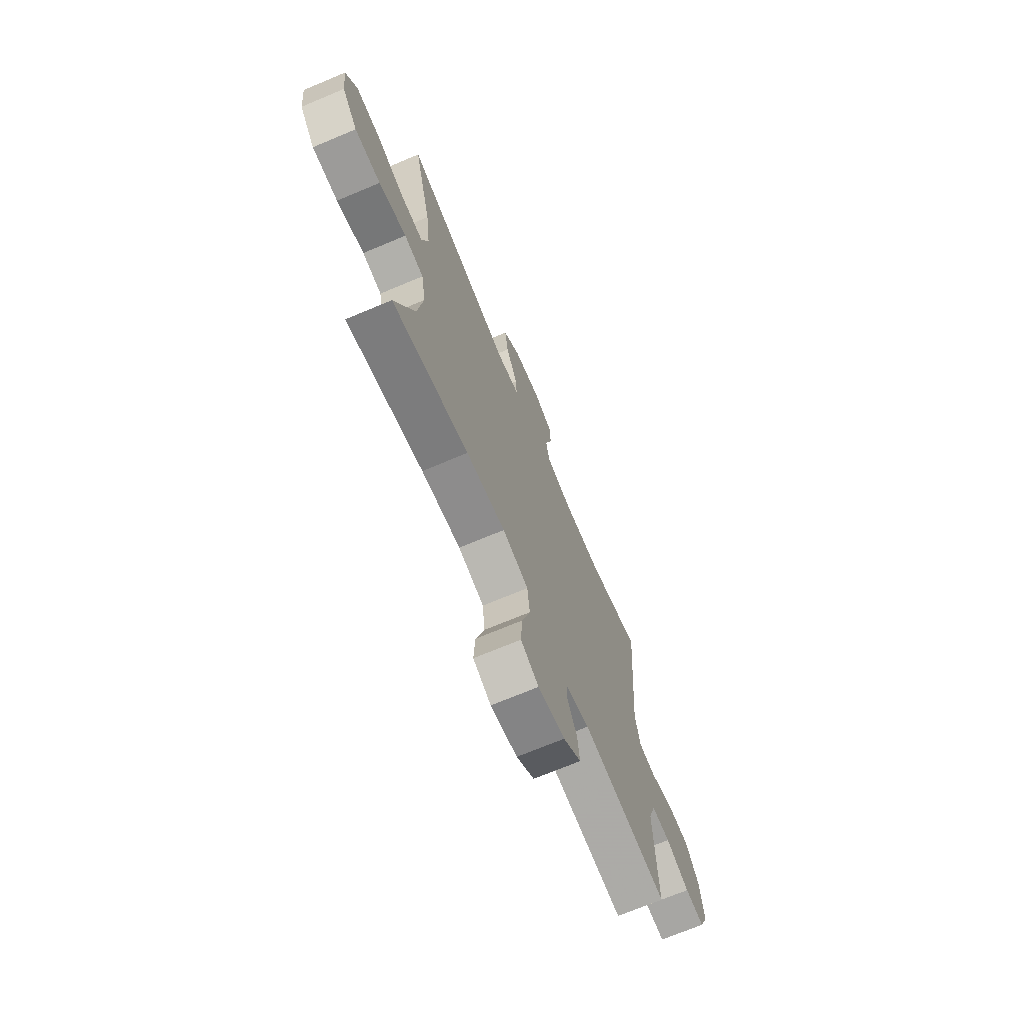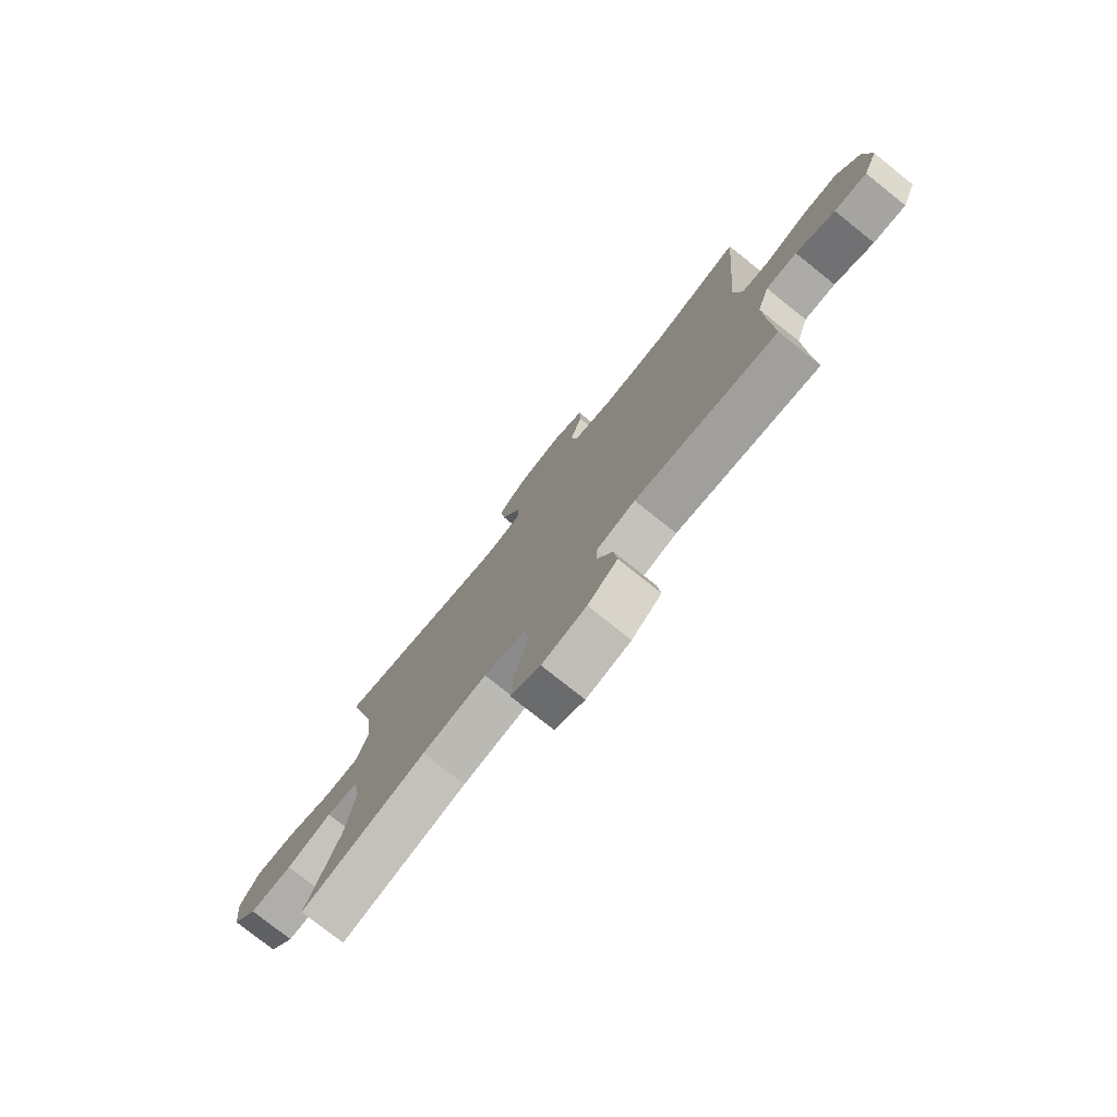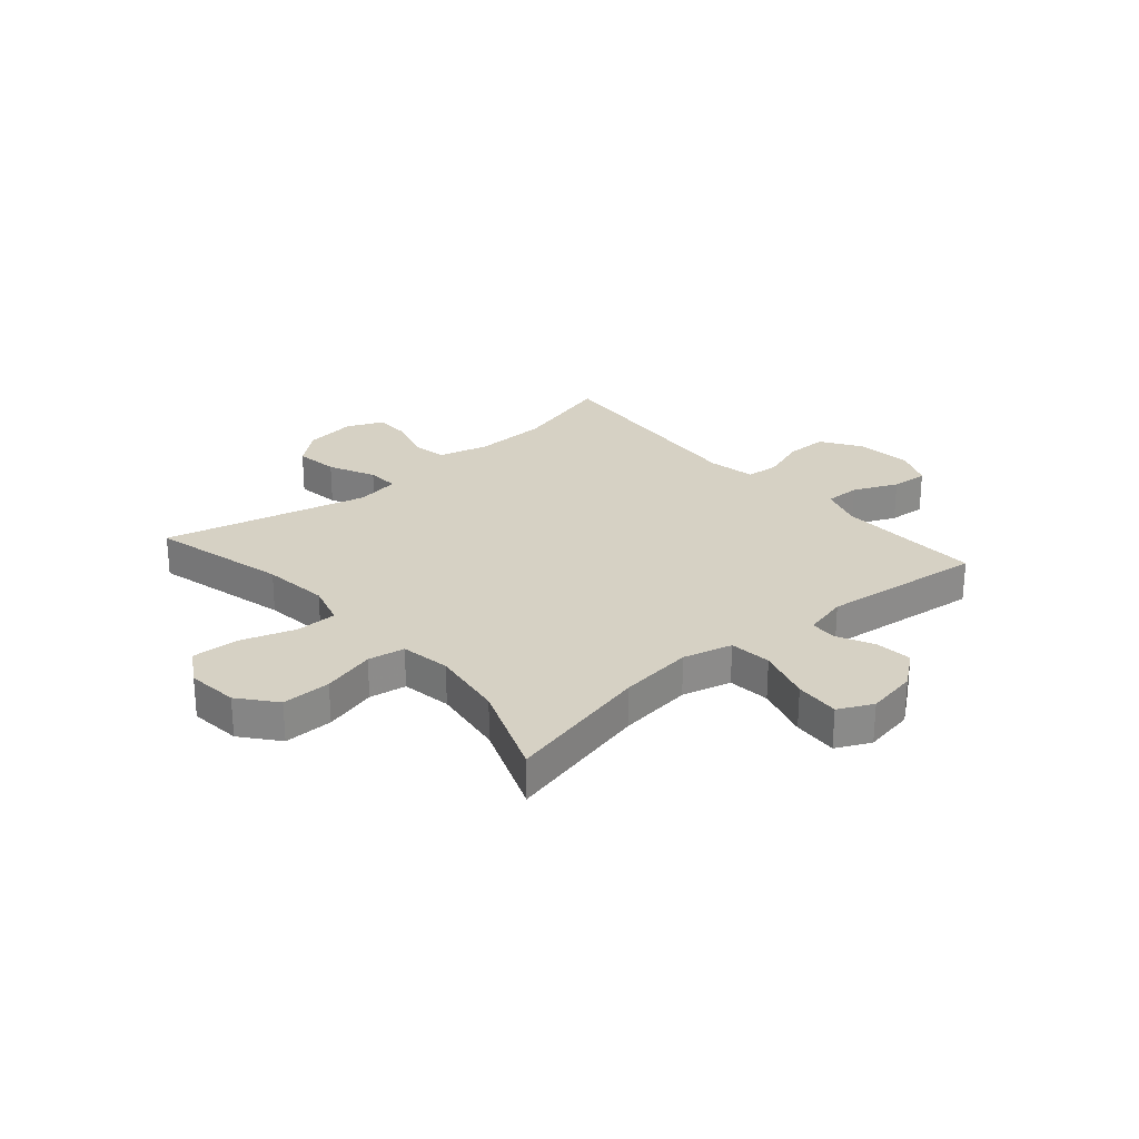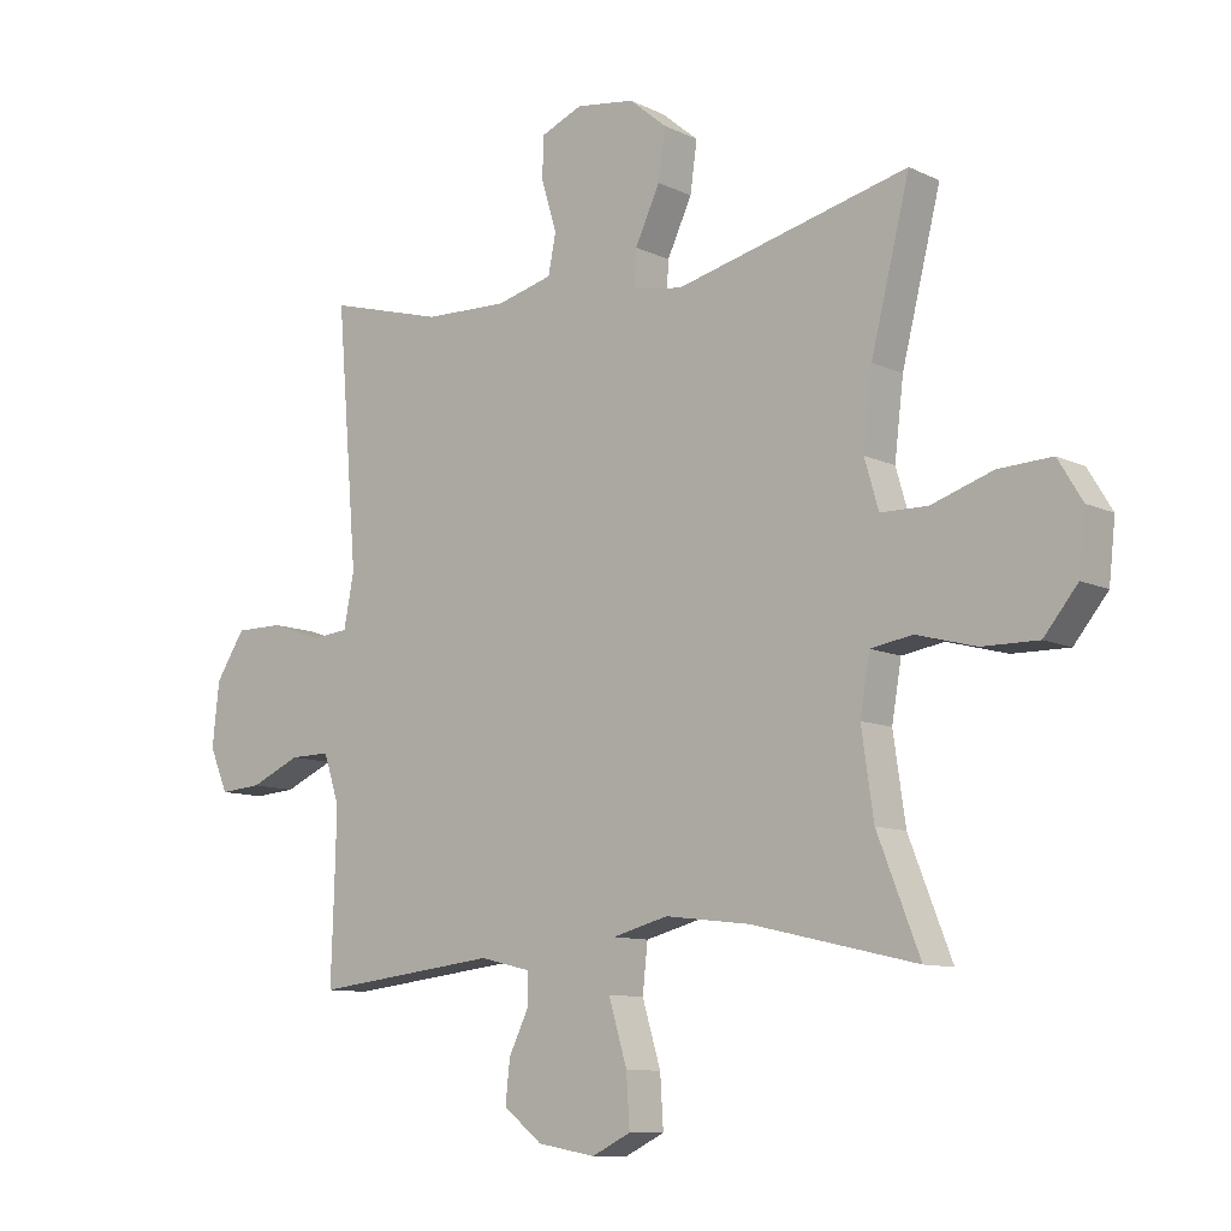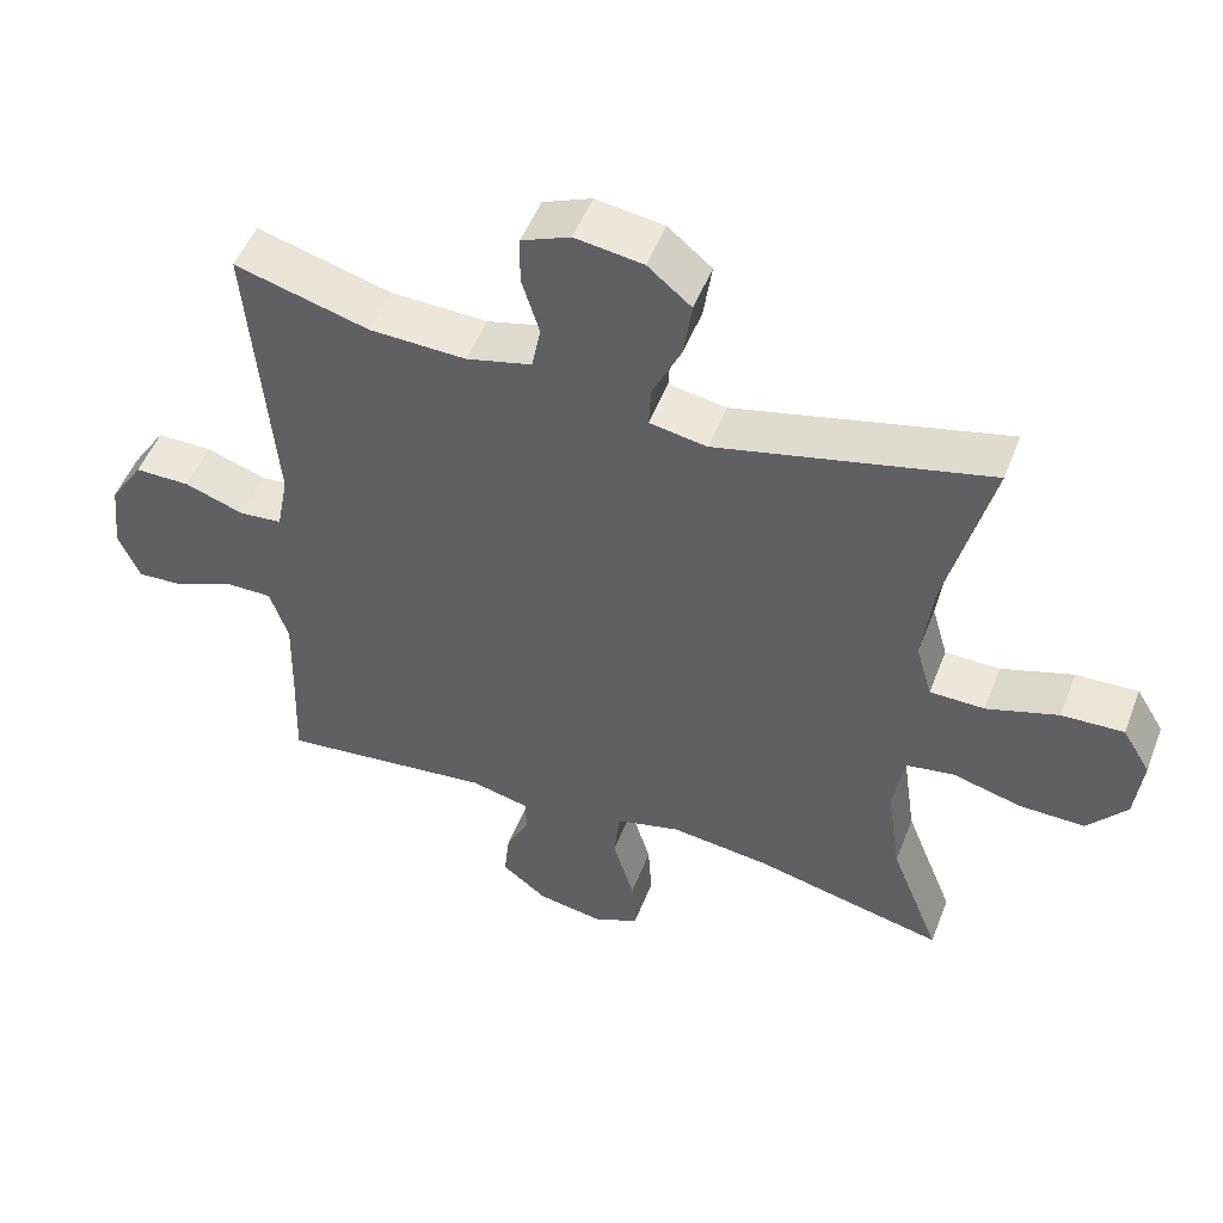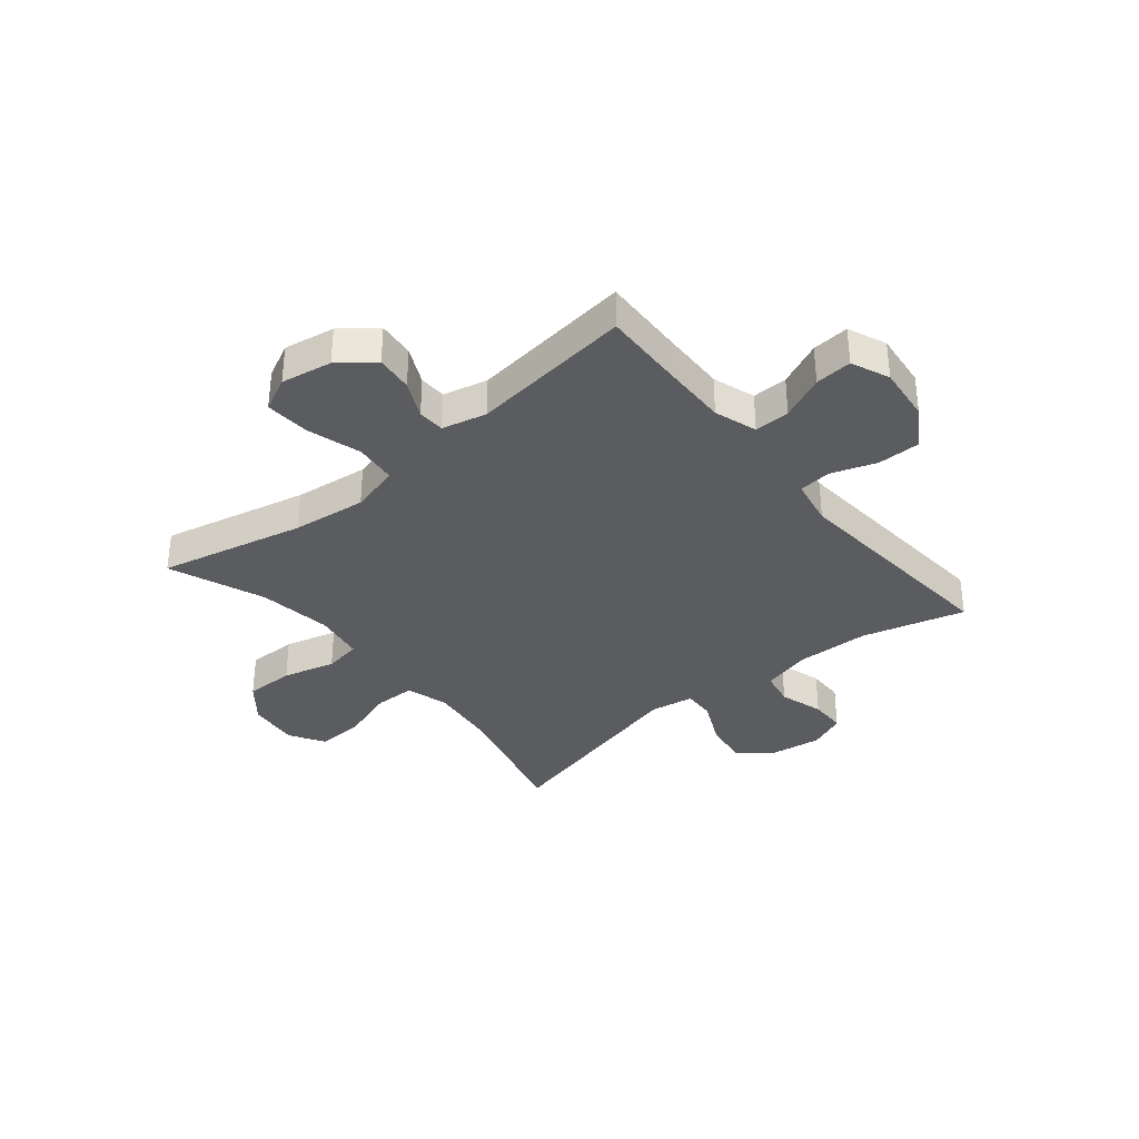
<metadata>
{"format":"obj","ext":"obj","renderer":"f3d","projection":"perspective","resolution":1024,"background":"white","views":[{"elev":-70.4,"azim":112.8,"up":"+Z"},{"elev":-77.2,"azim":-128.6,"up":"+Z"},{"elev":26.6,"azim":139.1,"up":"+Y"},{"elev":-9.9,"azim":39.4,"up":"+Z"},{"elev":51.0,"azim":20.9,"up":"+Z"},{"elev":-35.1,"azim":-140.5,"up":"+Y"}]}
</metadata>
<code>
v 0.5 0.07 -0.5
v 0.24 0.07 -0.44
v 0.107 0.07 -0.424
v 0.019 0.07 -0.447
v 0.011 0.07 -0.522
v 0.04 0.07 -0.619
v 0.045 0.07 -0.699
v -0.016 0.07 -0.729
v -0.107 0.07 -0.713
v -0.168 0.07 -0.665
v -0.161 0.07 -0.599
v -0.129 0.07 -0.533
v -0.131 0.07 -0.485
v -0.21 0.07 -0.466
v -0.5 0.07 -0.5
v -0.495 0.07 -0.358
v -0.492 0.07 -0.238
v -0.517 0.07 -0.162
v -0.58 0.07 -0.163
v -0.659 0.07 -0.198
v -0.725 0.07 -0.203
v -0.754 0.07 -0.135
v -0.743 0.07 -0.035
v -0.697 0.07 0.036
v -0.622 0.07 0.036
v -0.541 0.07 0.008
v -0.483 0.07 0.014
v -0.467 0.07 0.098
v -0.5 0.07 0.5
v -0.318 0.07 0.45
v -0.187 0.07 0.446
v -0.098 0.07 0.469
v -0.086 0.07 0.531
v -0.11 0.07 0.61
v -0.109 0.07 0.675
v -0.043 0.07 0.703
v 0.049 0.07 0.69
v 0.108 0.07 0.641
v 0.097 0.07 0.563
v 0.058 0.07 0.48
v 0.055 0.07 0.423
v 0.133 0.07 0.41
v 0.5 0.07 0.5
v 0.439 0.07 0.256
v 0.425 0.07 0.138
v 0.447 0.07 0.062
v 0.521 0.07 0.061
v 0.618 0.07 0.093
v 0.702 0.07 0.097
v 0.74 0.07 0.034
v 0.73 0.07 -0.058
v 0.677 0.07 -0.123
v 0.589 0.07 -0.122
v 0.495 0.07 -0.097
v 0.429 0.07 -0.108
v 0.414 0.07 -0.197
v 0.433 0.07 -0.329
v 0.5 0 -0.5
v 0.24 0 -0.44
v 0.107 0 -0.424
v 0.019 0 -0.447
v 0.011 0 -0.522
v 0.04 0 -0.619
v 0.045 0 -0.699
v -0.016 0 -0.729
v -0.107 0 -0.713
v -0.168 0 -0.665
v -0.161 0 -0.599
v -0.129 0 -0.533
v -0.131 0 -0.485
v -0.21 0 -0.466
v -0.5 0 -0.5
v -0.495 0 -0.358
v -0.492 0 -0.238
v -0.517 0 -0.162
v -0.58 0 -0.163
v -0.659 0 -0.198
v -0.725 0 -0.203
v -0.754 0 -0.135
v -0.743 0 -0.035
v -0.697 0 0.036
v -0.622 0 0.036
v -0.541 0 0.008
v -0.483 0 0.014
v -0.467 0 0.098
v -0.5 0 0.5
v -0.318 0 0.45
v -0.187 0 0.446
v -0.098 0 0.469
v -0.086 0 0.531
v -0.11 0 0.61
v -0.109 0 0.675
v -0.043 0 0.703
v 0.049 0 0.69
v 0.108 0 0.641
v 0.097 0 0.563
v 0.058 0 0.48
v 0.055 0 0.423
v 0.133 0 0.41
v 0.5 0 0.5
v 0.439 0 0.256
v 0.425 0 0.138
v 0.447 0 0.062
v 0.521 0 0.061
v 0.618 0 0.093
v 0.702 0 0.097
v 0.74 0 0.034
v 0.73 0 -0.058
v 0.677 0 -0.123
v 0.589 0 -0.122
v 0.495 0 -0.097
v 0.429 0 -0.108
v 0.414 0 -0.197
v 0.433 0 -0.329
f 51 52 53 54
f 49 50 51 54
f 47 48 49 54
f 46 47 54 55
f 45 46 55 56
f 42 43 44
f 41 42 44 45
f 37 38 39 40
f 37 40 41
f 36 37 41
f 33 34 35 36
f 32 33 36 41
f 31 32 41 45
f 28 29 30
f 27 28 30 31
f 23 24 25 26
f 23 26 27
f 22 23 27
f 19 20 21 22
f 18 19 22 27
f 17 18 27 31
f 14 15 16
f 13 14 16 17
f 9 10 11 12
f 9 12 13
f 8 9 13
f 5 6 7 8
f 4 5 8 13
f 3 4 13 17
f 57 1 2
f 56 57 2 3
f 31 45 56
f 3 17 31 56
f 111 110 109 108
f 111 108 107 106
f 111 106 105 104
f 112 111 104 103
f 113 112 103 102
f 101 100 99
f 102 101 99 98
f 97 96 95 94
f 98 97 94
f 98 94 93
f 93 92 91 90
f 98 93 90 89
f 102 98 89 88
f 87 86 85
f 88 87 85 84
f 83 82 81 80
f 84 83 80
f 84 80 79
f 79 78 77 76
f 84 79 76 75
f 88 84 75 74
f 73 72 71
f 74 73 71 70
f 69 68 67 66
f 70 69 66
f 70 66 65
f 65 64 63 62
f 70 65 62 61
f 74 70 61 60
f 59 58 114
f 60 59 114 113
f 113 102 88
f 113 88 74 60
f 1 58 59 2
f 2 59 60 3
f 3 60 61 4
f 4 61 62 5
f 5 62 63 6
f 6 63 64 7
f 7 64 65 8
f 8 65 66 9
f 9 66 67 10
f 10 67 68 11
f 11 68 69 12
f 12 69 70 13
f 13 70 71 14
f 14 71 72 15
f 15 72 73 16
f 16 73 74 17
f 17 74 75 18
f 18 75 76 19
f 19 76 77 20
f 20 77 78 21
f 21 78 79 22
f 22 79 80 23
f 23 80 81 24
f 24 81 82 25
f 25 82 83 26
f 26 83 84 27
f 27 84 85 28
f 28 85 86 29
f 29 86 87 30
f 30 87 88 31
f 31 88 89 32
f 32 89 90 33
f 33 90 91 34
f 34 91 92 35
f 35 92 93 36
f 36 93 94 37
f 37 94 95 38
f 38 95 96 39
f 39 96 97 40
f 40 97 98 41
f 41 98 99 42
f 42 99 100 43
f 43 100 101 44
f 44 101 102 45
f 45 102 103 46
f 46 103 104 47
f 47 104 105 48
f 48 105 106 49
f 49 106 107 50
f 50 107 108 51
f 51 108 109 52
f 52 109 110 53
f 53 110 111 54
f 54 111 112 55
f 55 112 113 56
f 56 113 114 57
f 57 114 58 1

</code>
